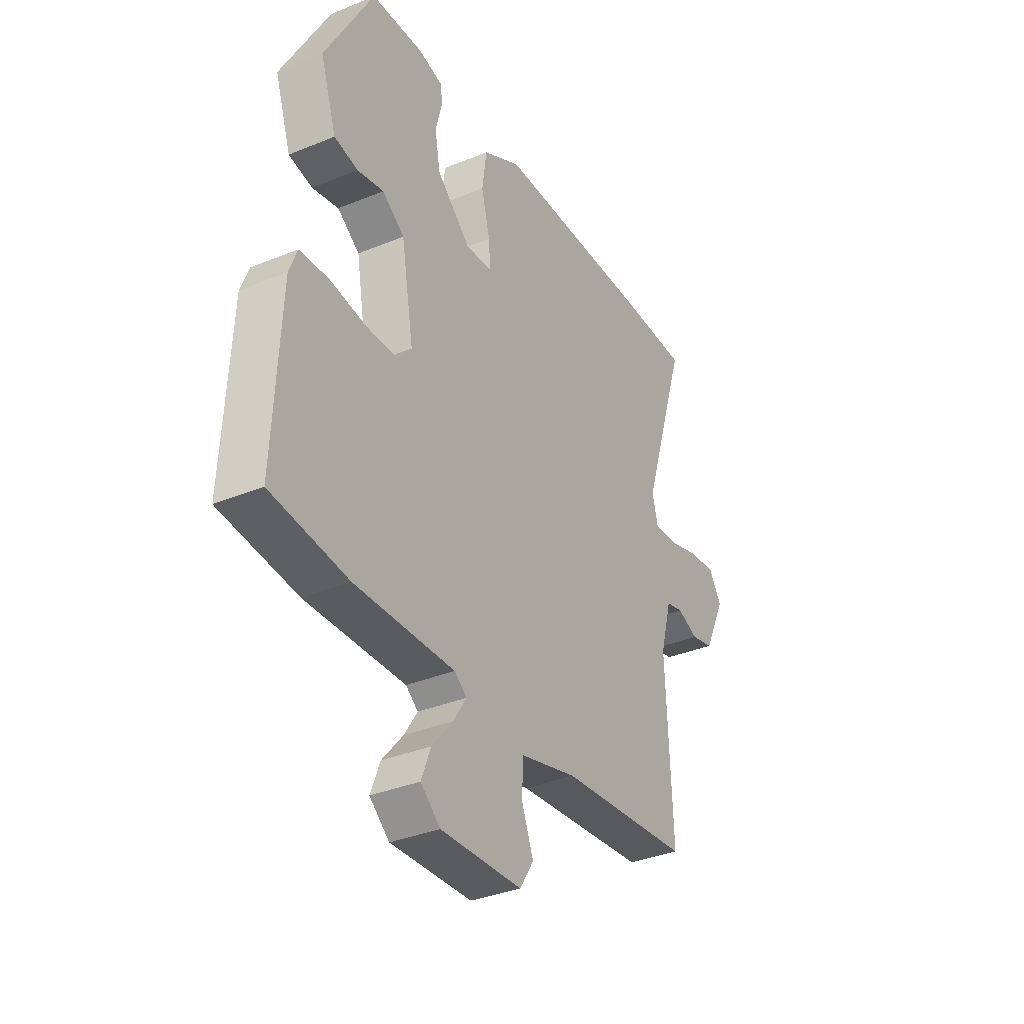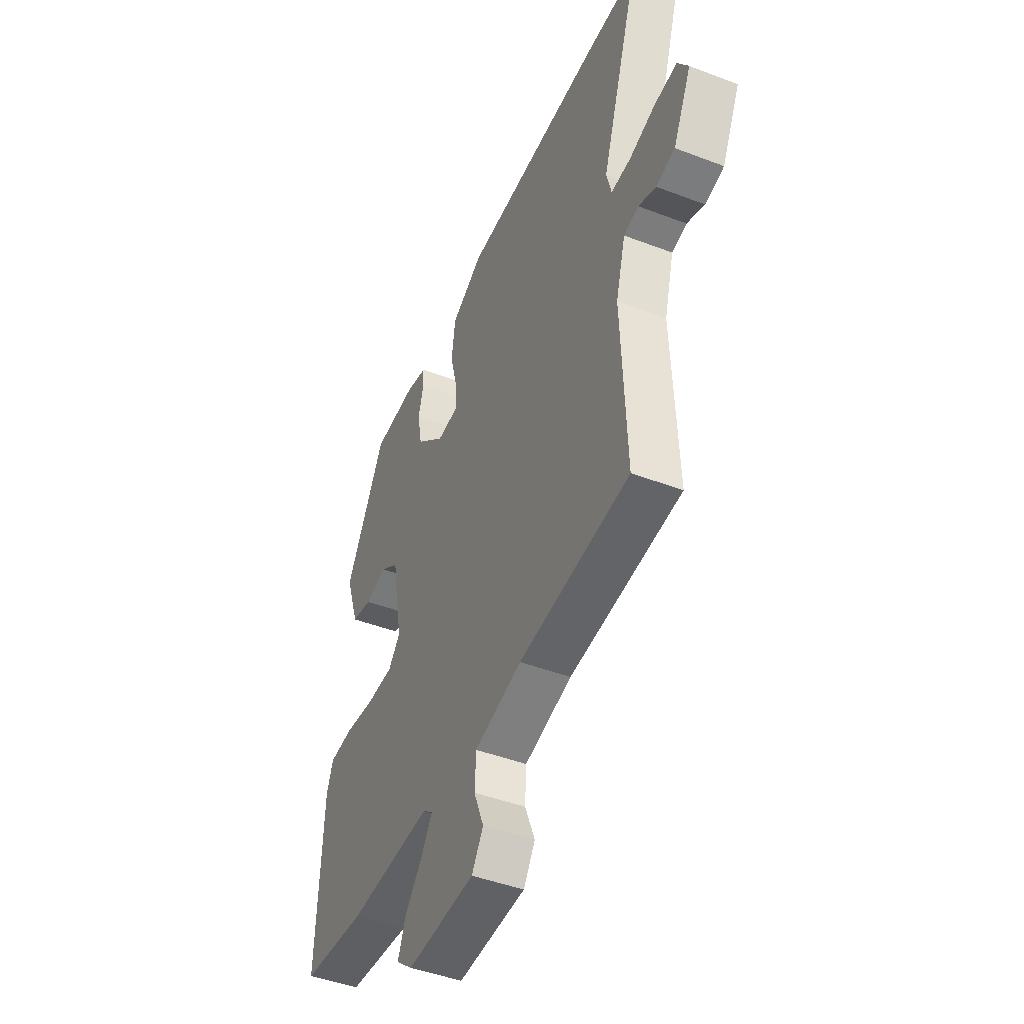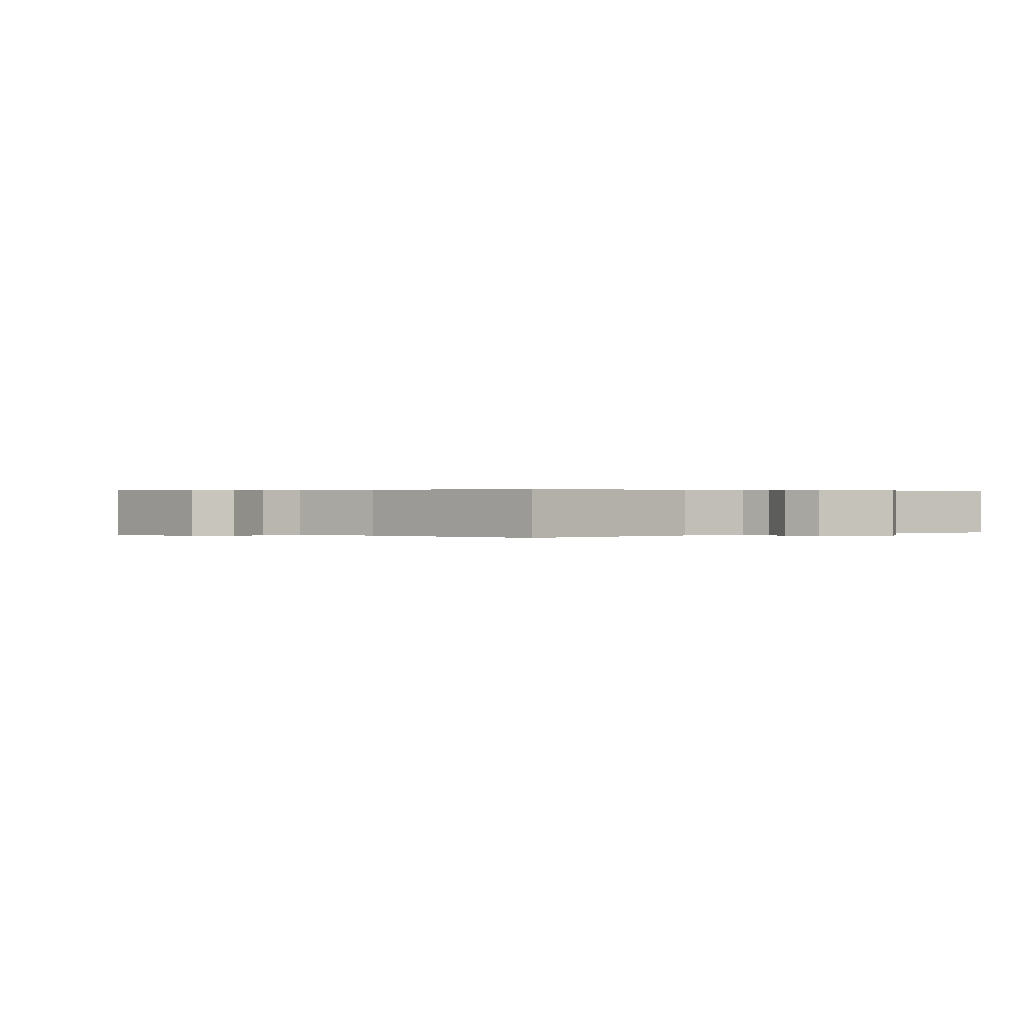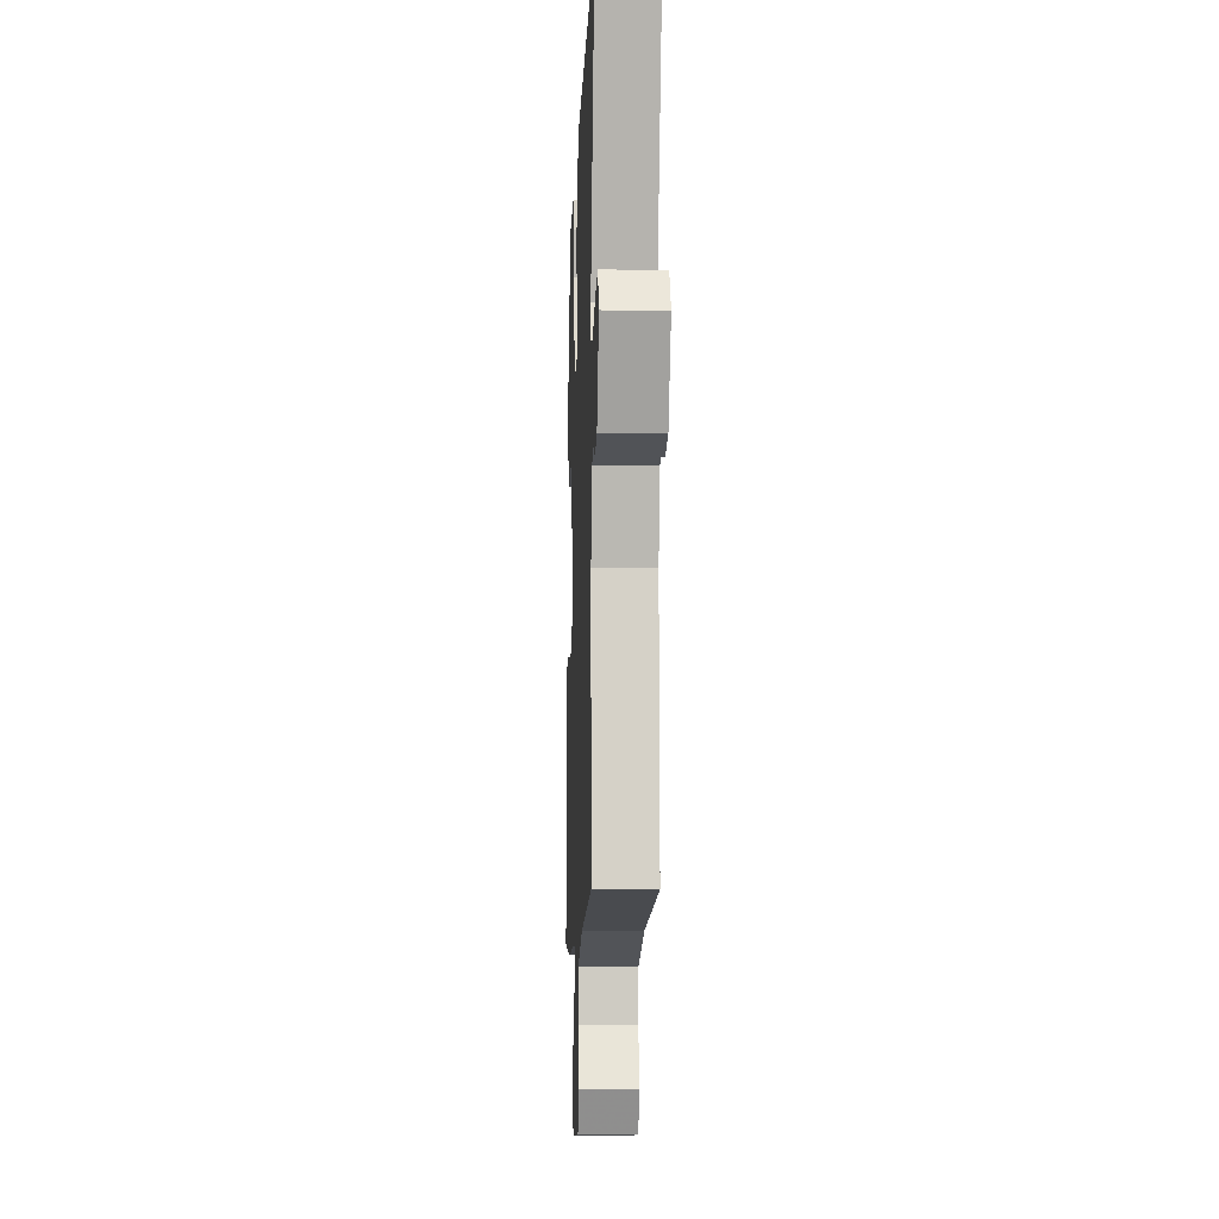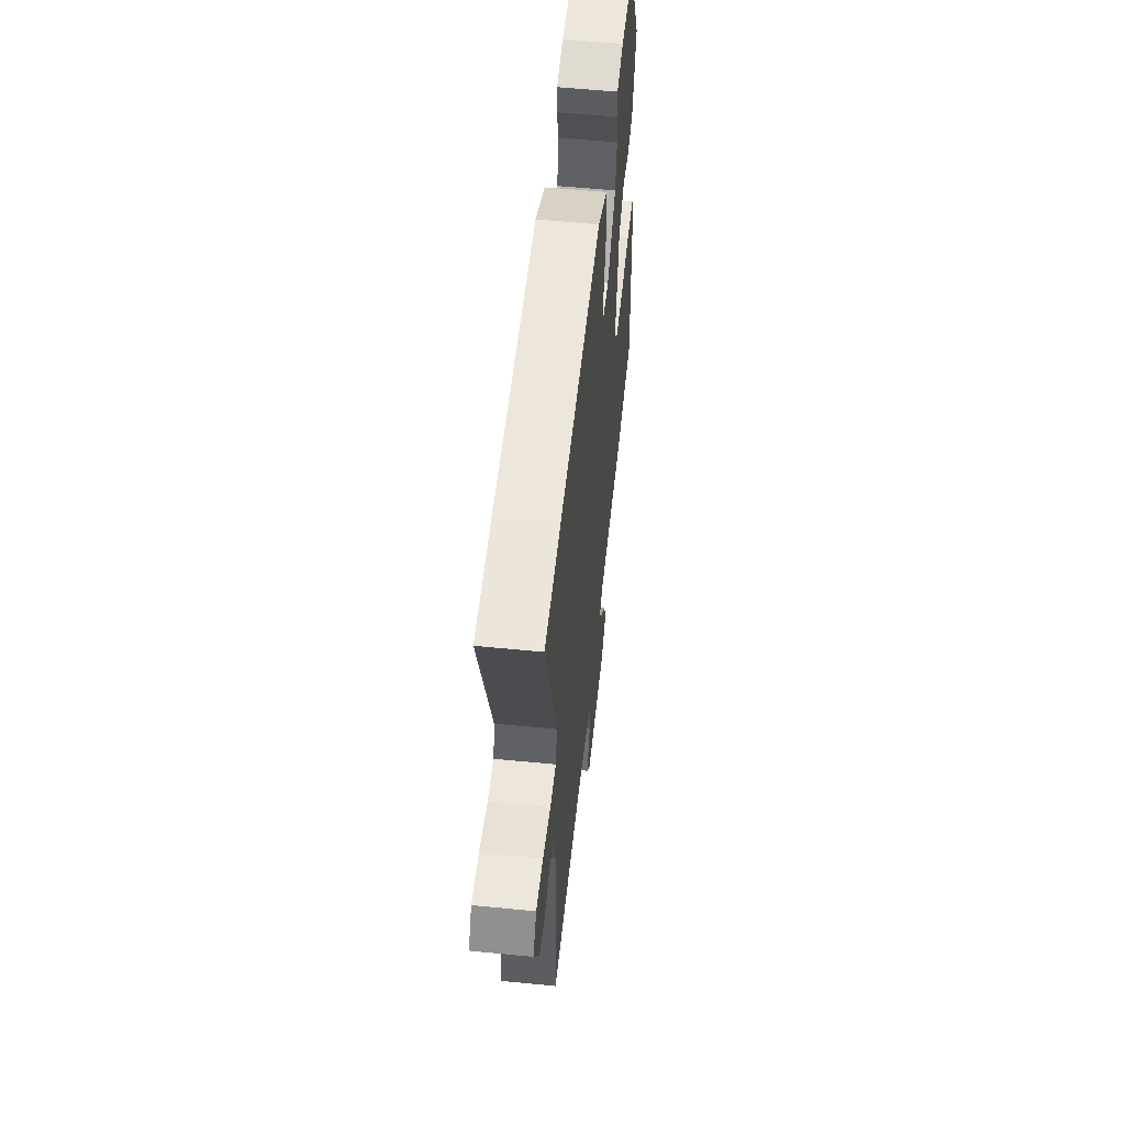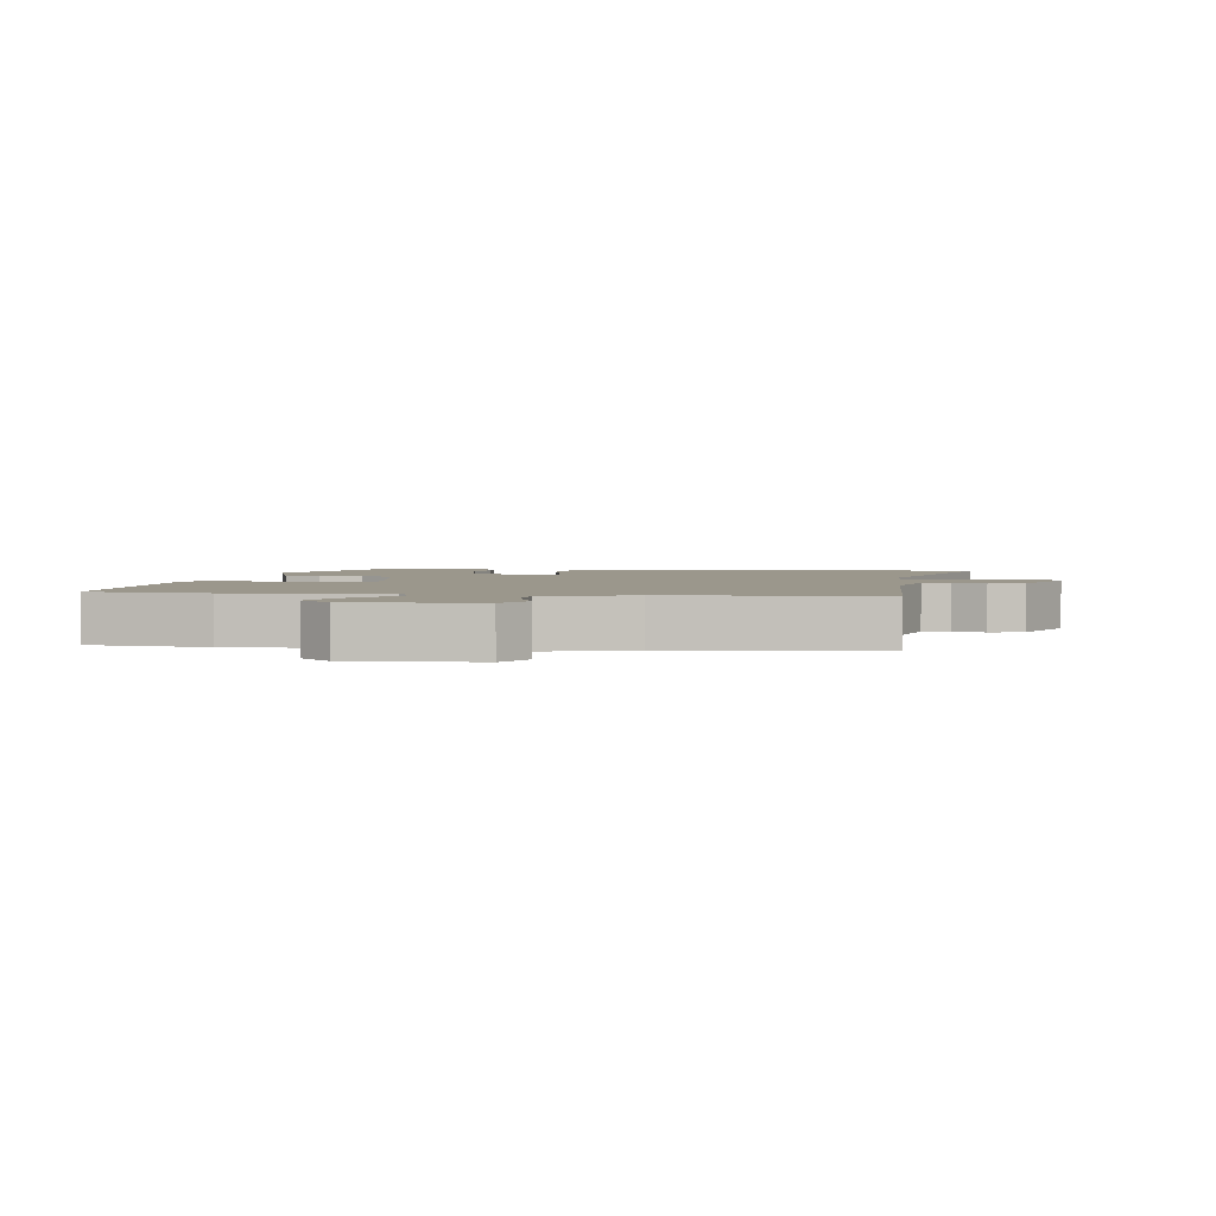
<metadata>
{"format":"obj","ext":"obj","renderer":"f3d","projection":"perspective","resolution":1024,"background":"white","views":[{"elev":-35.3,"azim":118.5,"up":"+Z"},{"elev":-45.2,"azim":-113.8,"up":"+Z"},{"elev":0.2,"azim":-131.7,"up":"+Y"},{"elev":-7.6,"azim":-92.2,"up":"+Z"},{"elev":56.7,"azim":-84.1,"up":"+Z"},{"elev":2.8,"azim":-171.5,"up":"+Y"}]}
</metadata>
<code>
v -0.52 0.07 -0.46
v -0.506 0.07 -0.129
v -0.534 0.07 -0.027
v -0.577 0.07 -0.016
v -0.628 0.07 -0.036
v -0.683 0.07 -0.022
v -0.736 0.07 0.088
v -0.705 0.07 0.136
v -0.638 0.07 0.128
v -0.562 0.07 0.104
v -0.505 0.07 0.1
v -0.491 0.07 0.155
v -0.603 0.07 0.501
v -0.445 0.07 0.5
v -0.042 0.07 0.485
v 0.051 0.07 0.432
v 0.062 0.07 0.351
v 0.041 0.07 0.27
v 0.037 0.07 0.214
v 0.102 0.07 0.208
v 0.185 0.07 0.282
v 0.198 0.07 0.353
v 0.183 0.07 0.413
v 0.185 0.07 0.453
v 0.247 0.07 0.467
v 0.373 0.07 0.459
v 0.49 0.07 0.241
v 0.451 0.07 0.125
v 0.393 0.07 0.114
v 0.329 0.07 0.129
v 0.275 0.07 0.091
v 0.245 0.07 -0.079
v 0.28 0.07 -0.12
v 0.357 0.07 -0.122
v 0.445 0.07 -0.111
v 0.515 0.07 -0.117
v 0.534 0.07 -0.168
v 0.55 0.07 -0.495
v 0.363 0.07 -0.513
v 0.12 0.07 -0.503
v 0.09 0.07 -0.526
v 0.122 0.07 -0.576
v 0.173 0.07 -0.637
v 0.196 0.07 -0.696
v 0.148 0.07 -0.736
v -0.05 0.07 -0.726
v -0.084 0.07 -0.673
v -0.055 0.07 -0.6
v -0.059 0.07 -0.533
v -0.197 0.07 -0.495
v -0.52 0 -0.46
v -0.506 0 -0.129
v -0.534 0 -0.027
v -0.577 0 -0.016
v -0.628 0 -0.036
v -0.683 0 -0.022
v -0.736 0 0.088
v -0.705 0 0.136
v -0.638 0 0.128
v -0.562 0 0.104
v -0.505 0 0.1
v -0.491 0 0.155
v -0.603 0 0.501
v -0.445 0 0.5
v -0.042 0 0.485
v 0.051 0 0.432
v 0.062 0 0.351
v 0.041 0 0.27
v 0.037 0 0.214
v 0.102 0 0.208
v 0.185 0 0.282
v 0.198 0 0.353
v 0.183 0 0.413
v 0.185 0 0.453
v 0.247 0 0.467
v 0.373 0 0.459
v 0.49 0 0.241
v 0.451 0 0.125
v 0.393 0 0.114
v 0.329 0 0.129
v 0.275 0 0.091
v 0.245 0 -0.079
v 0.28 0 -0.12
v 0.357 0 -0.122
v 0.445 0 -0.111
v 0.515 0 -0.117
v 0.534 0 -0.168
v 0.55 0 -0.495
v 0.363 0 -0.513
v 0.12 0 -0.503
v 0.09 0 -0.526
v 0.122 0 -0.576
v 0.173 0 -0.637
v 0.196 0 -0.696
v 0.148 0 -0.736
v -0.05 0 -0.726
v -0.084 0 -0.673
v -0.055 0 -0.6
v -0.059 0 -0.533
v -0.197 0 -0.495
f 46 47 48
f 45 46 48
f 44 45 48
f 43 44 48
f 42 43 48
f 41 42 48 49
f 40 41 49 50
f 38 39 40
f 37 38 40
f 36 37 40
f 35 36 40
f 34 35 40
f 50 1 2
f 40 50 2
f 34 40 2
f 33 34 2
f 28 29 30
f 27 28 30
f 26 27 30
f 25 26 30
f 24 25 30
f 23 24 30
f 22 23 30
f 21 22 30 31
f 20 21 31 32
f 16 17 18
f 15 16 18
f 14 15 18
f 13 14 18
f 12 13 18
f 11 12 18 19
f 8 9 10
f 7 8 10
f 6 7 10
f 5 6 10
f 4 5 10
f 3 4 10 11
f 2 3 11
f 33 2 11
f 32 33 11
f 11 19 20 32
f 98 97 96
f 98 96 95
f 98 95 94
f 98 94 93
f 98 93 92
f 99 98 92 91
f 100 99 91 90
f 90 89 88
f 90 88 87
f 90 87 86
f 90 86 85
f 90 85 84
f 52 51 100
f 52 100 90
f 52 90 84
f 52 84 83
f 80 79 78
f 80 78 77
f 80 77 76
f 80 76 75
f 80 75 74
f 80 74 73
f 80 73 72
f 81 80 72 71
f 82 81 71 70
f 68 67 66
f 68 66 65
f 68 65 64
f 68 64 63
f 68 63 62
f 69 68 62 61
f 60 59 58
f 60 58 57
f 60 57 56
f 60 56 55
f 60 55 54
f 61 60 54 53
f 61 53 52
f 61 52 83
f 61 83 82
f 82 70 69 61
f 1 51 52 2
f 2 52 53 3
f 3 53 54 4
f 4 54 55 5
f 5 55 56 6
f 6 56 57 7
f 7 57 58 8
f 8 58 59 9
f 9 59 60 10
f 10 60 61 11
f 11 61 62 12
f 12 62 63 13
f 13 63 64 14
f 14 64 65 15
f 15 65 66 16
f 16 66 67 17
f 17 67 68 18
f 18 68 69 19
f 19 69 70 20
f 20 70 71 21
f 21 71 72 22
f 22 72 73 23
f 23 73 74 24
f 24 74 75 25
f 25 75 76 26
f 26 76 77 27
f 27 77 78 28
f 28 78 79 29
f 29 79 80 30
f 30 80 81 31
f 31 81 82 32
f 32 82 83 33
f 33 83 84 34
f 34 84 85 35
f 35 85 86 36
f 36 86 87 37
f 37 87 88 38
f 38 88 89 39
f 39 89 90 40
f 40 90 91 41
f 41 91 92 42
f 42 92 93 43
f 43 93 94 44
f 44 94 95 45
f 45 95 96 46
f 46 96 97 47
f 47 97 98 48
f 48 98 99 49
f 49 99 100 50
f 50 100 51 1

</code>
